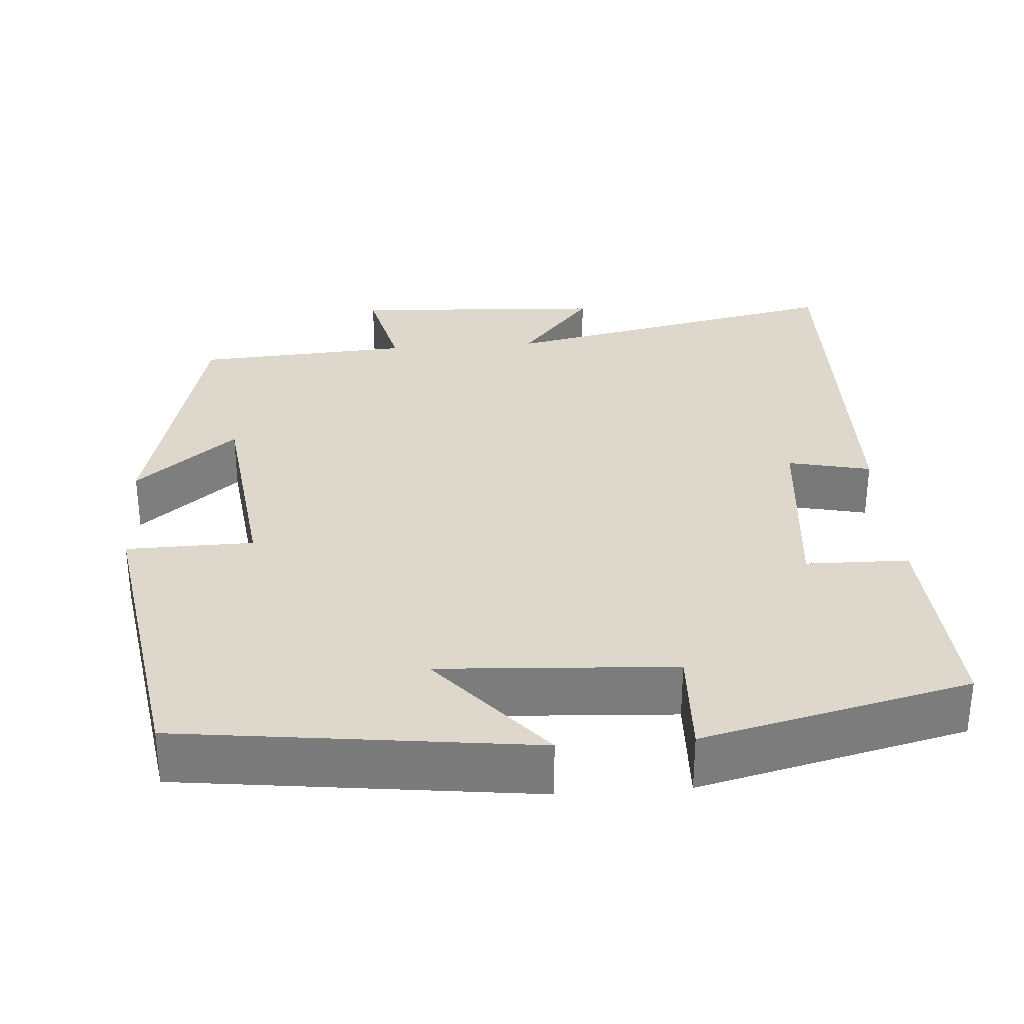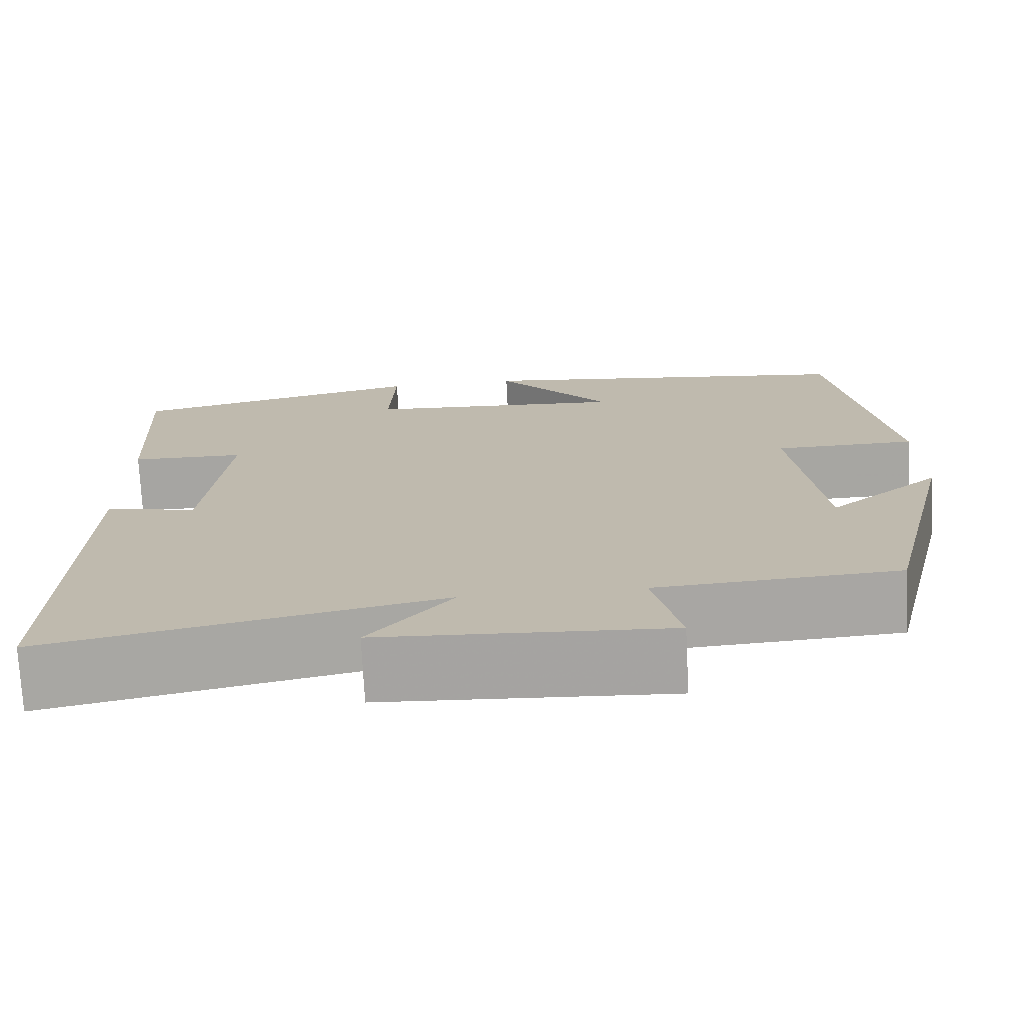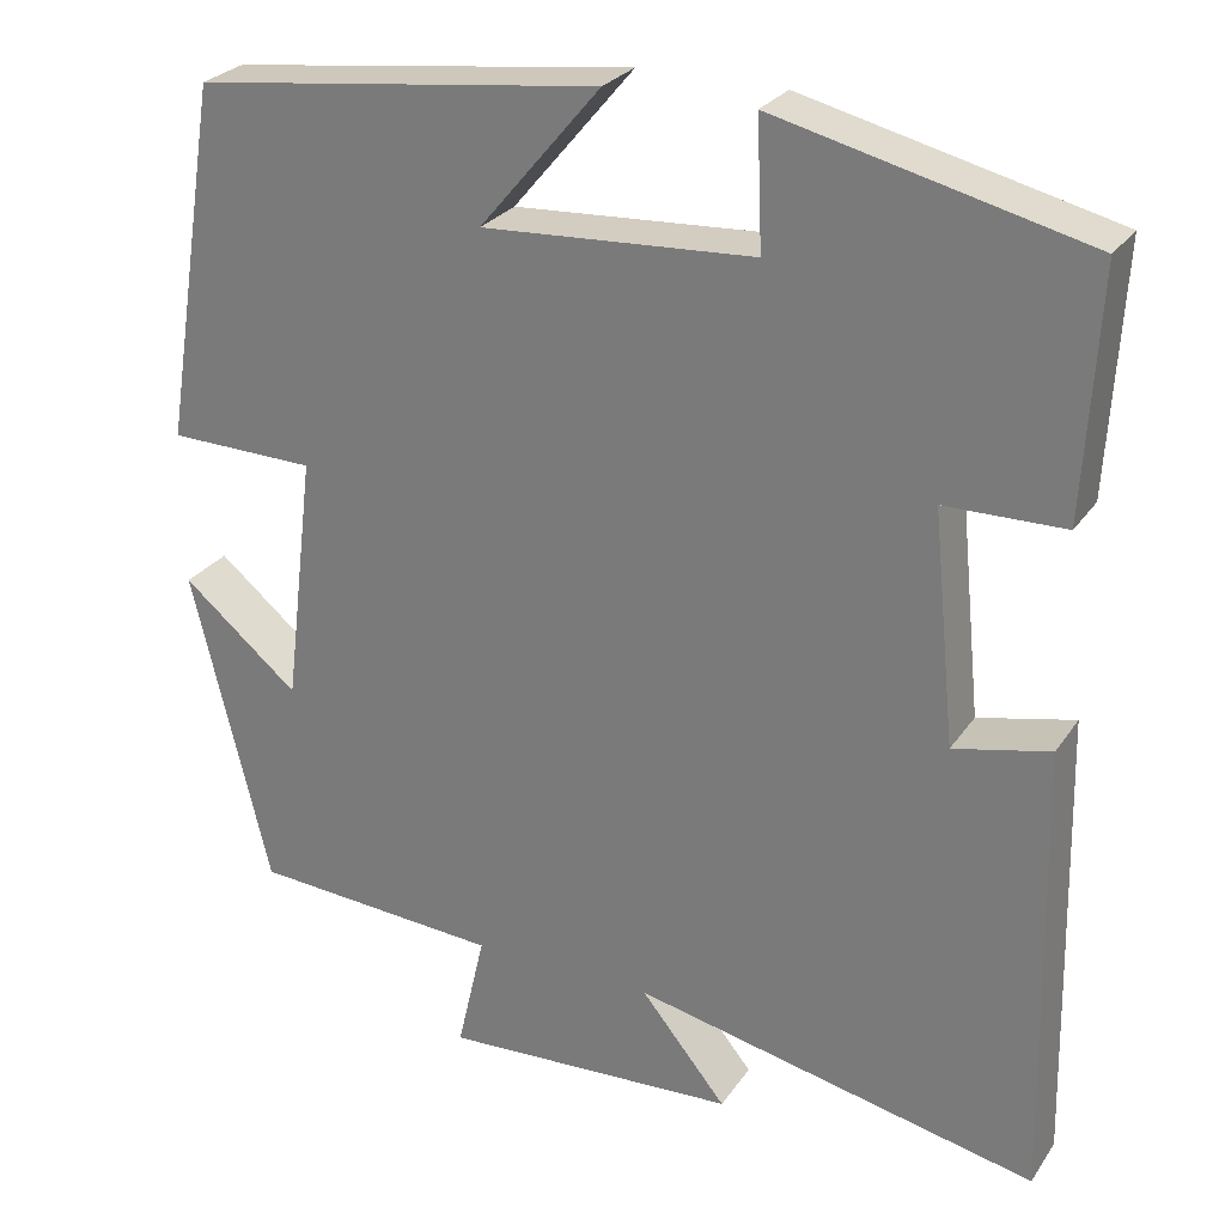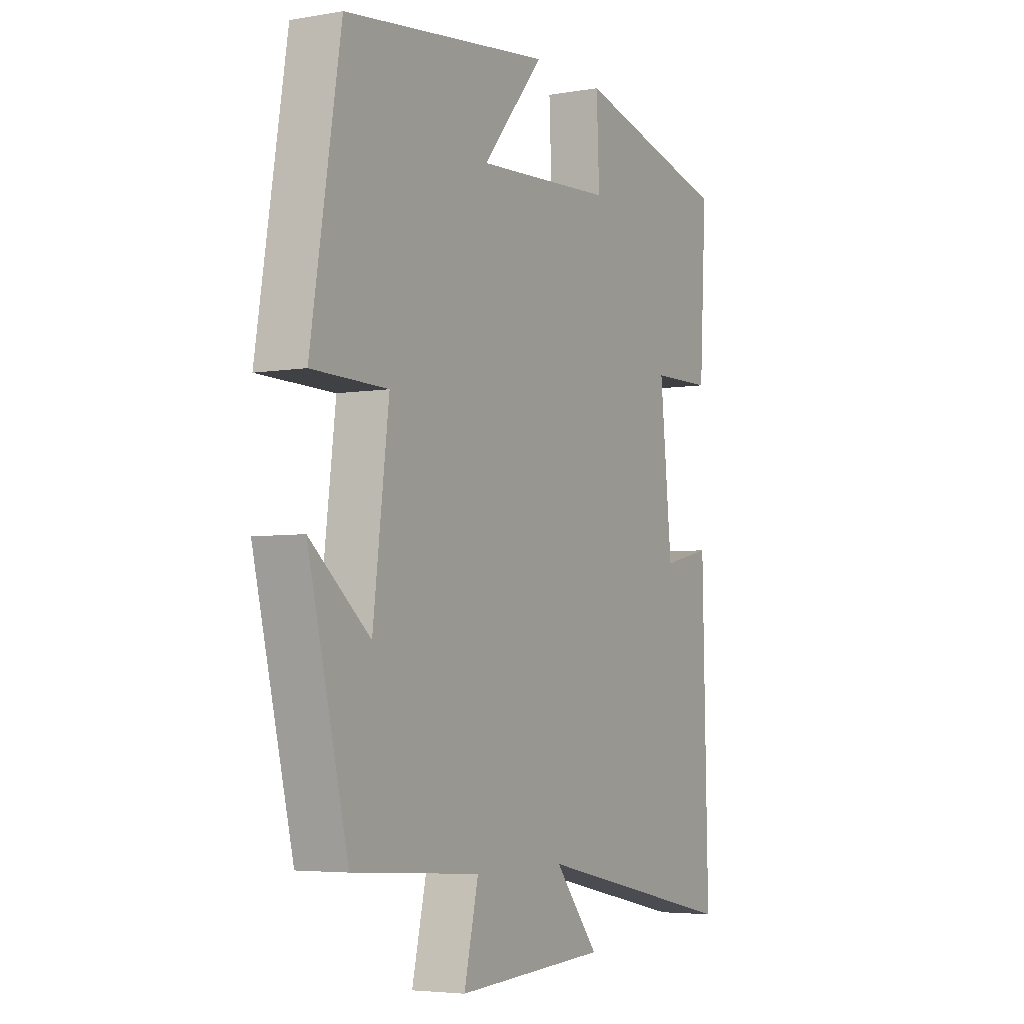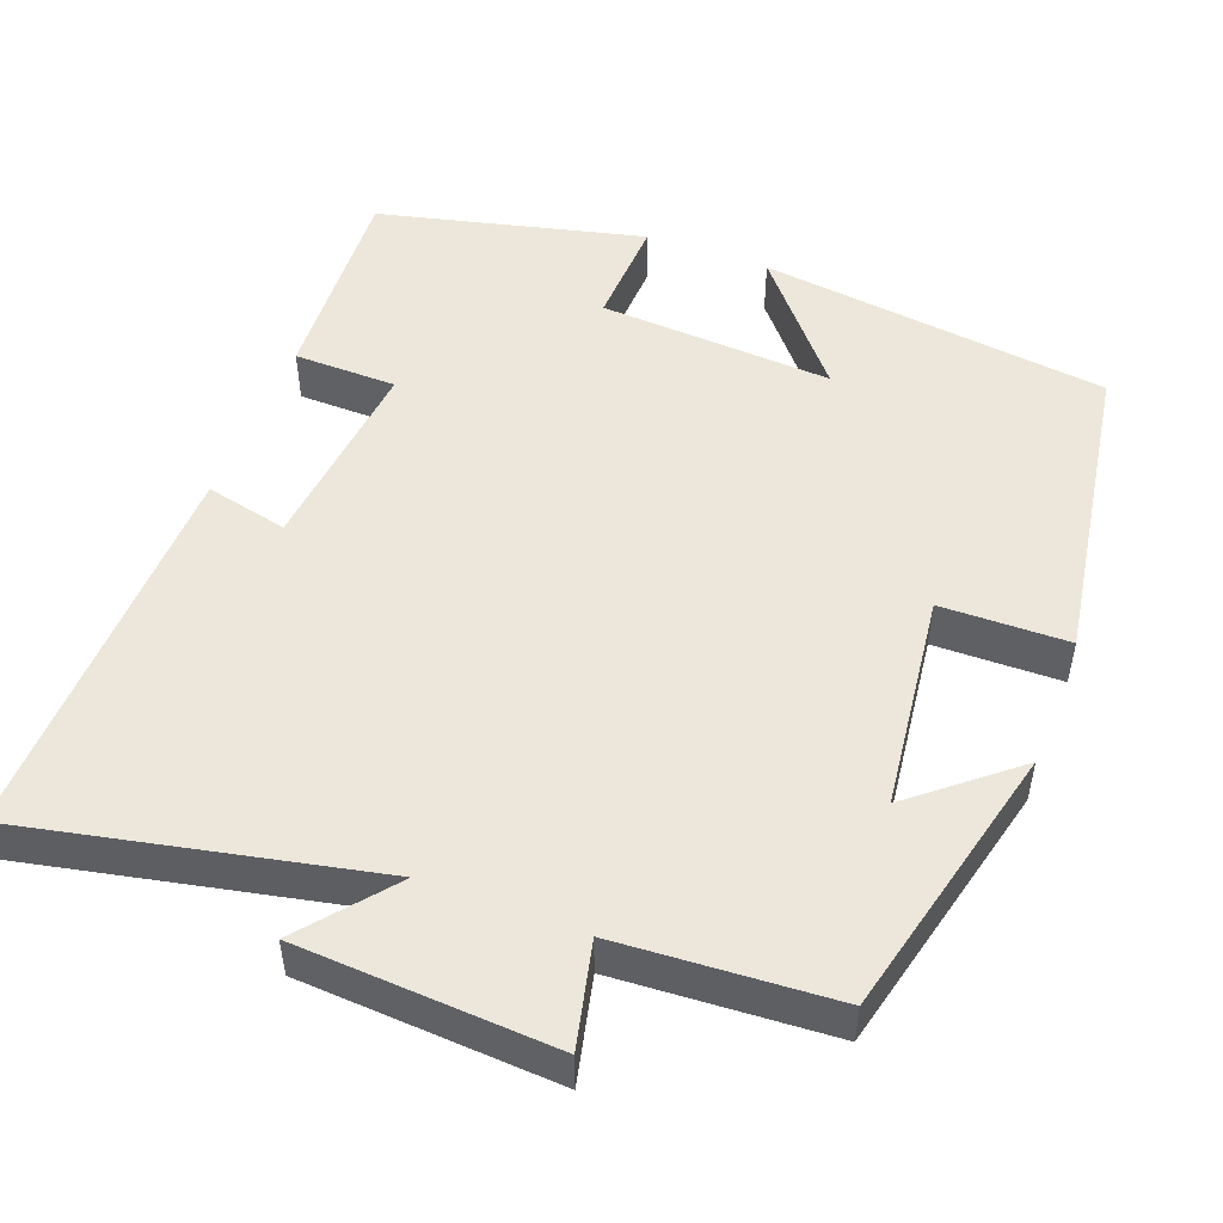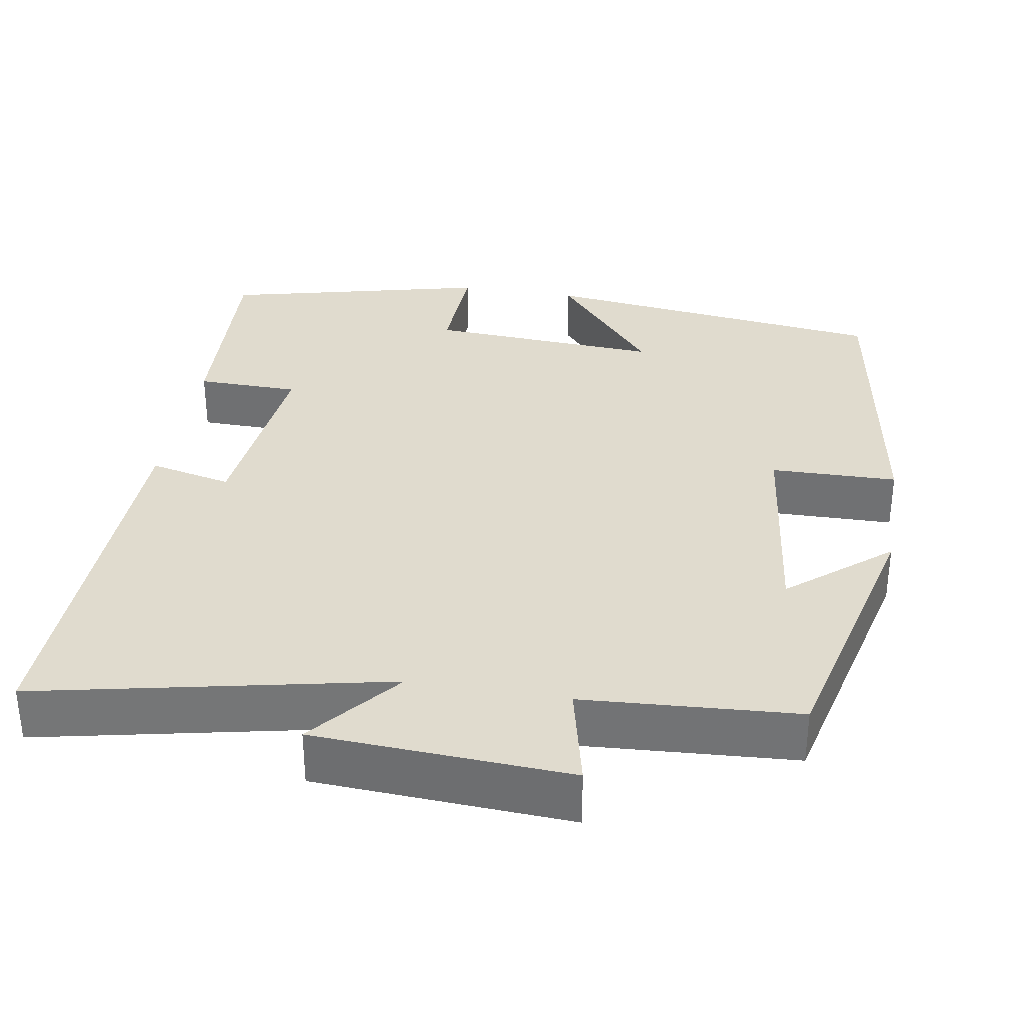
<metadata>
{"format":"obj","ext":"obj","renderer":"f3d","projection":"perspective","resolution":1024,"background":"white","views":[{"elev":31.2,"azim":-4.2,"up":"+Y"},{"elev":-73.8,"azim":-177.1,"up":"+Z"},{"elev":26.9,"azim":27.0,"up":"+Z"},{"elev":-4.7,"azim":-61.2,"up":"+Z"},{"elev":50.4,"azim":-159.2,"up":"+Y"},{"elev":33.5,"azim":-170.4,"up":"+Y"}]}
</metadata>
<code>
v 0.512 0.07 -0.595
v 0.064 0.07 -0.5
v 0.159 0.07 -0.616
v -0.169 0.07 -0.634
v -0.138 0.07 -0.5
v -0.414 0.07 -0.482
v -0.5 0.07 -0.128
v -0.371 0.07 -0.235
v -0.337 0.07 0.043
v -0.5 0.07 0.046
v -0.436 0.07 0.444
v 0.014 0.07 0.5
v -0.12 0.07 0.341
v 0.18 0.07 0.359
v 0.174 0.07 0.5
v 0.515 0.07 0.417
v 0.5 0.07 0.147
v 0.368 0.07 0.145
v 0.394 0.07 -0.111
v 0.5 0.07 -0.087
v 0.512 0 -0.595
v 0.064 0 -0.5
v 0.159 0 -0.616
v -0.169 0 -0.634
v -0.138 0 -0.5
v -0.414 0 -0.482
v -0.5 0 -0.128
v -0.371 0 -0.235
v -0.337 0 0.043
v -0.5 0 0.046
v -0.436 0 0.444
v 0.014 0 0.5
v -0.12 0 0.341
v 0.18 0 0.359
v 0.174 0 0.5
v 0.515 0 0.417
v 0.5 0 0.147
v 0.368 0 0.145
v 0.394 0 -0.111
v 0.5 0 -0.087
f 19 20 1 2
f 18 19 2
f 15 16 17 18
f 14 15 18
f 13 14 18 2
f 10 11 12 13
f 9 10 13
f 8 9 13 2
f 5 6 7 8
f 5 8 2 3
f 3 4 5
f 22 21 40 39
f 22 39 38
f 38 37 36 35
f 38 35 34
f 22 38 34 33
f 33 32 31 30
f 33 30 29
f 22 33 29 28
f 28 27 26 25
f 23 22 28 25
f 25 24 23
f 1 21 22 2
f 2 22 23 3
f 3 23 24 4
f 4 24 25 5
f 5 25 26 6
f 6 26 27 7
f 7 27 28 8
f 8 28 29 9
f 9 29 30 10
f 10 30 31 11
f 11 31 32 12
f 12 32 33 13
f 13 33 34 14
f 14 34 35 15
f 15 35 36 16
f 16 36 37 17
f 17 37 38 18
f 18 38 39 19
f 19 39 40 20
f 20 40 21 1

</code>
